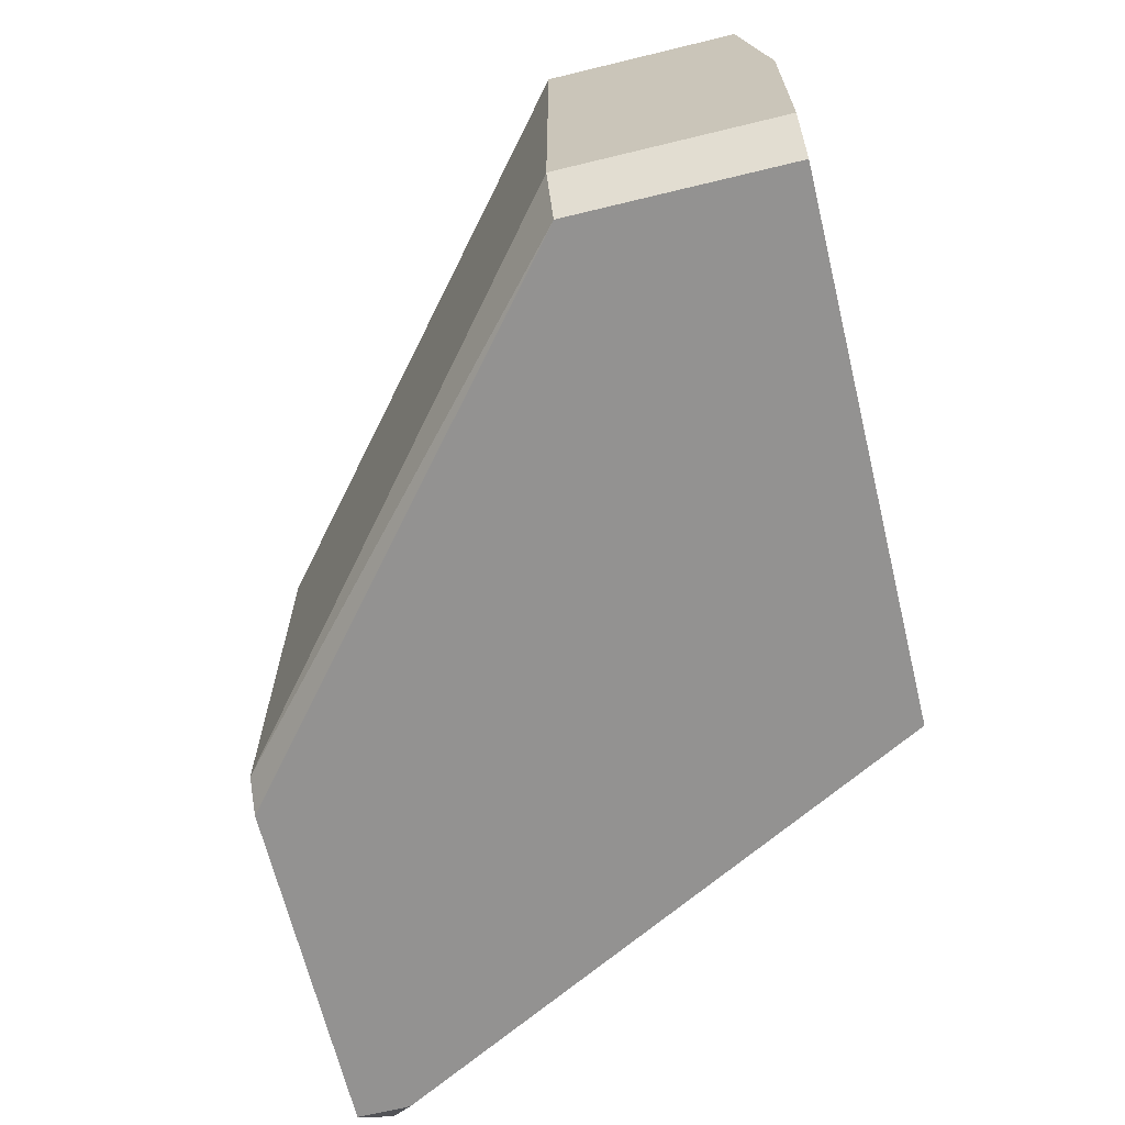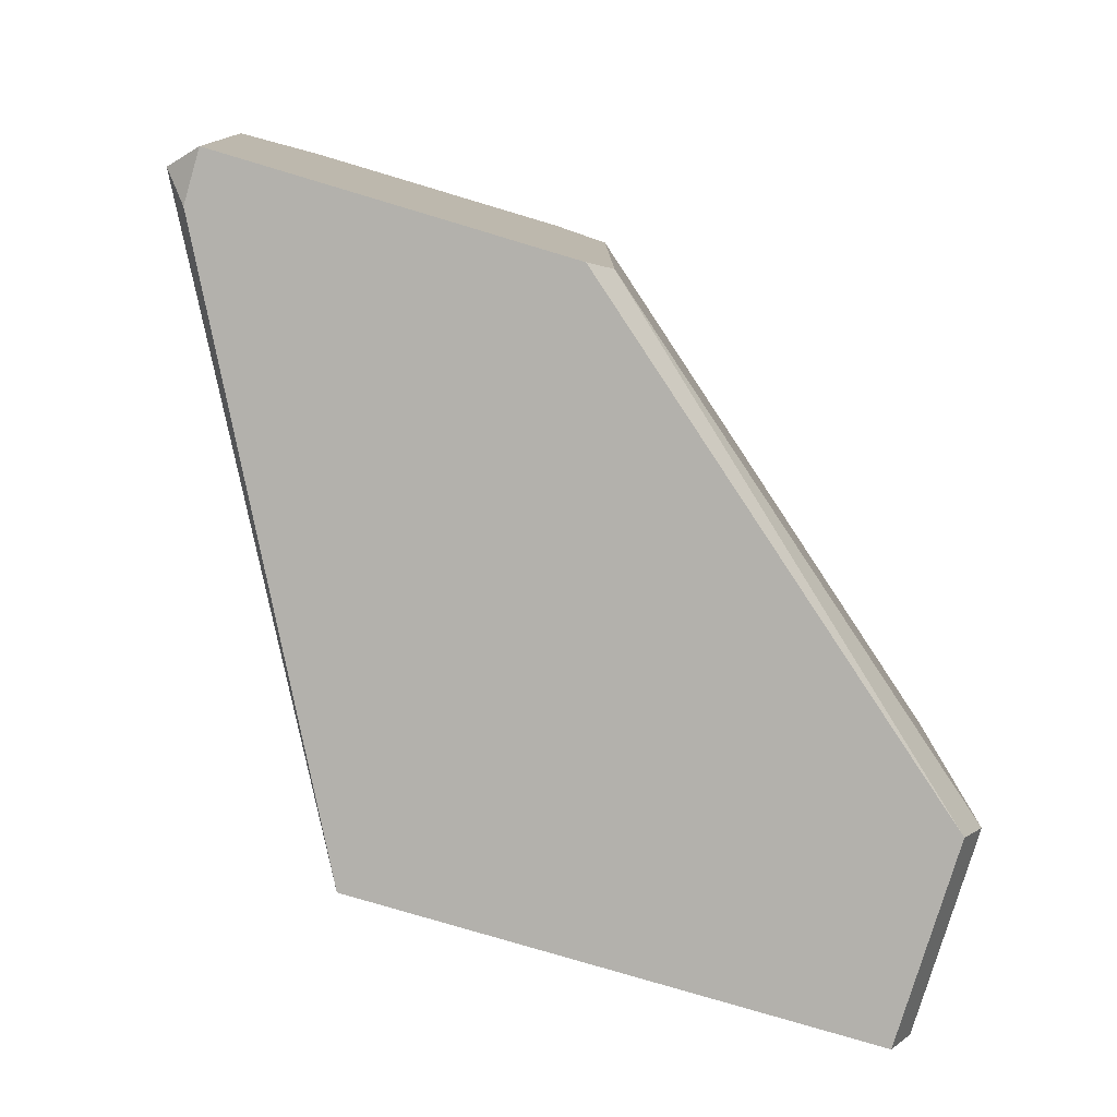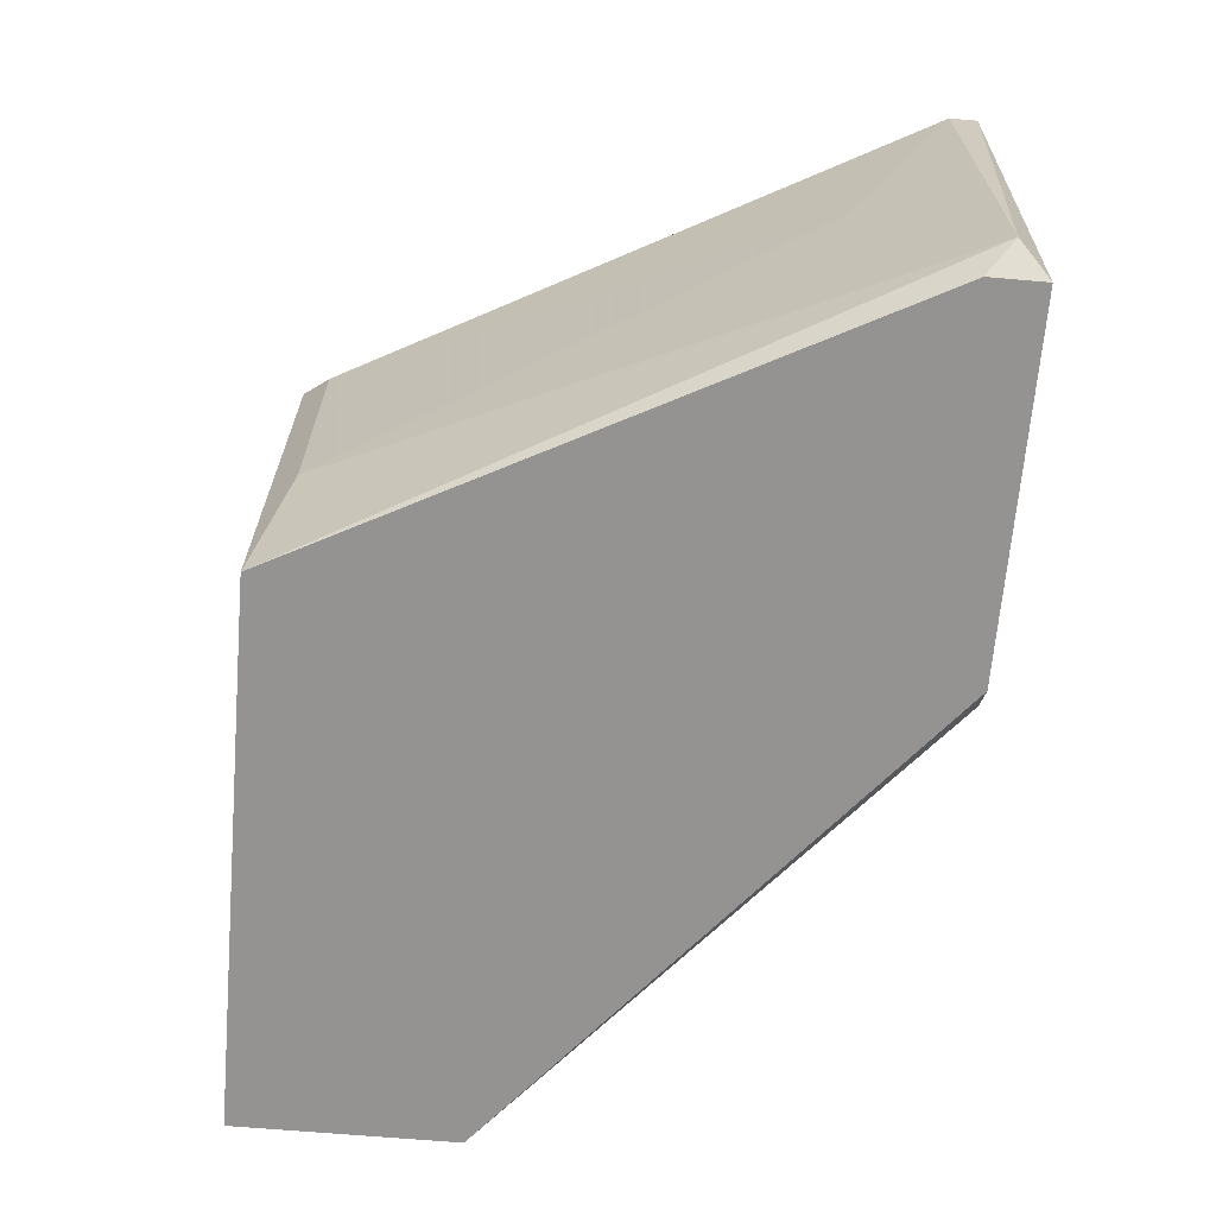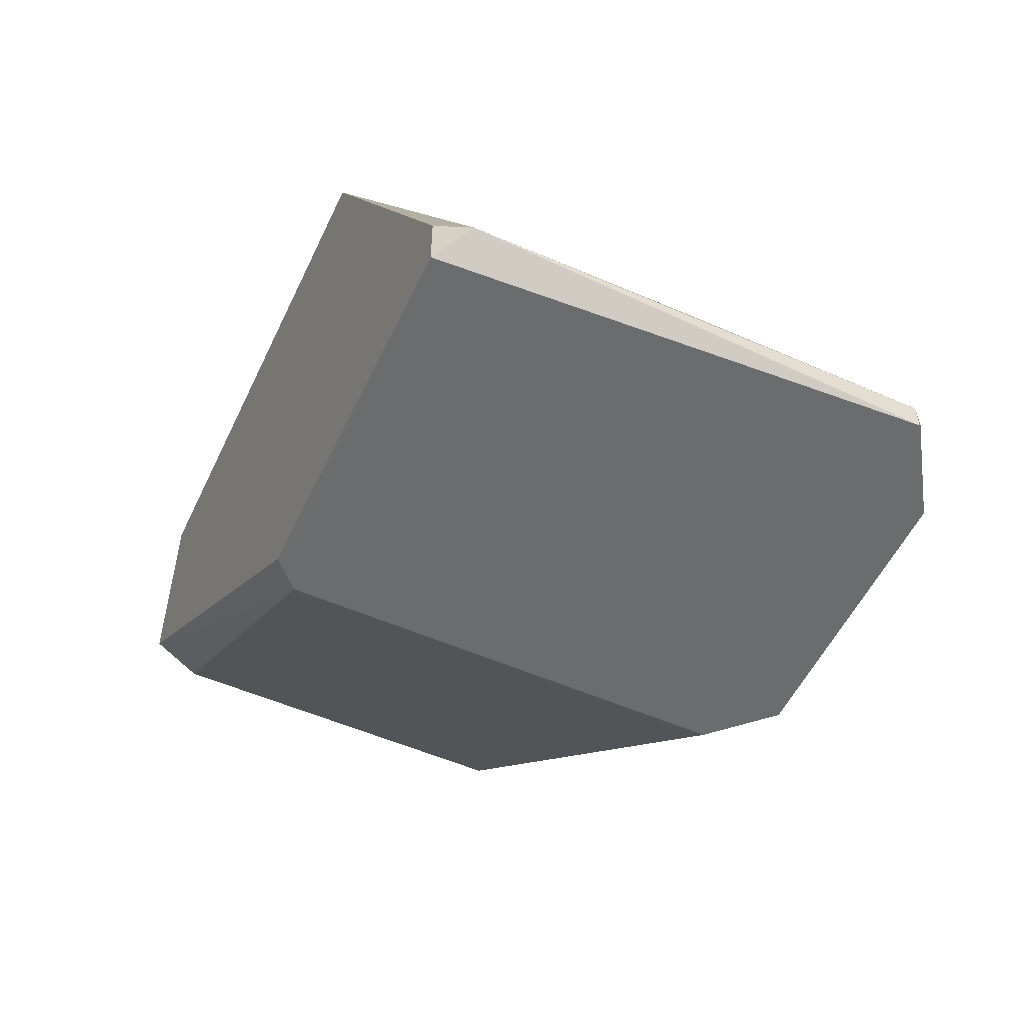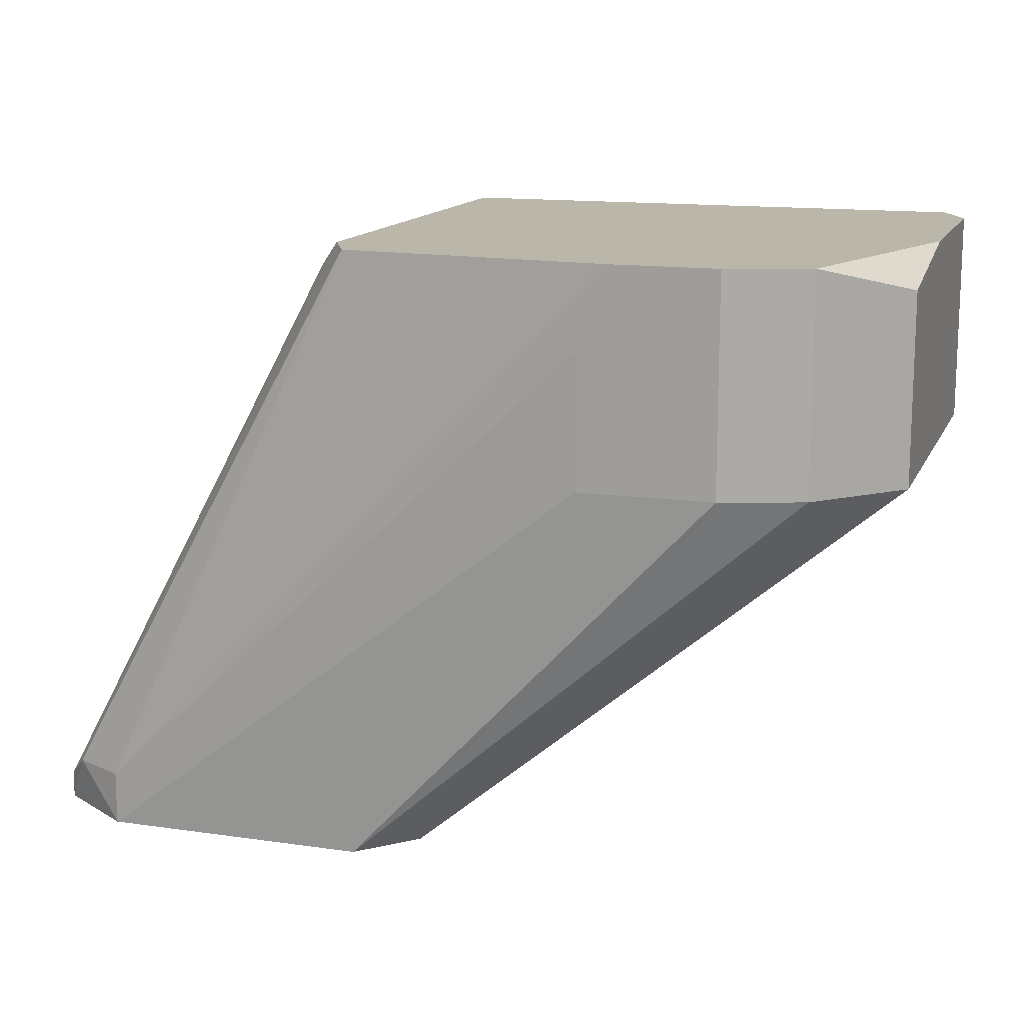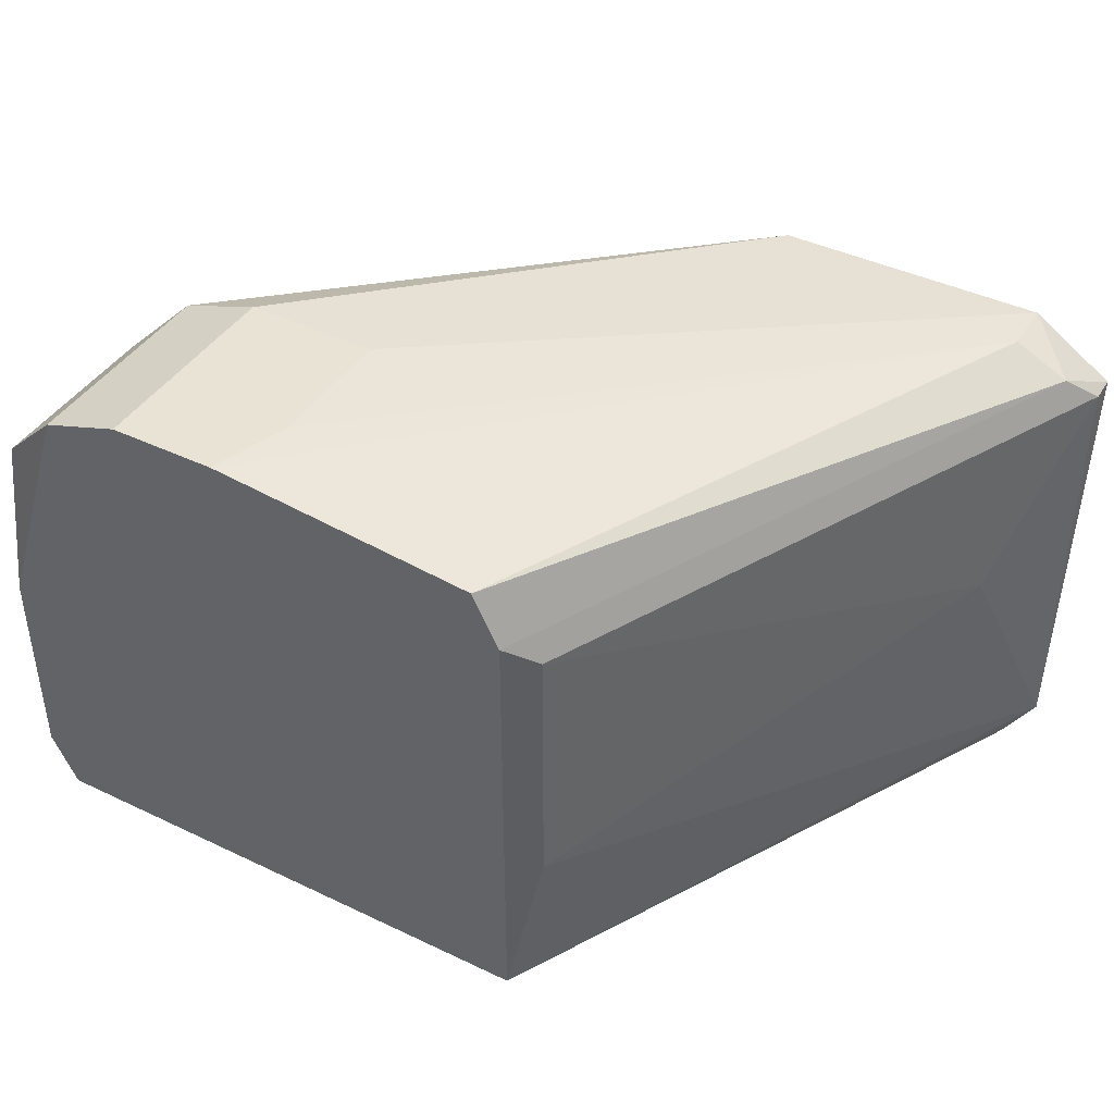
<metadata>
{"format":"obj","ext":"obj","renderer":"f3d","projection":"perspective","resolution":1024,"background":"white","views":[{"elev":-66.4,"azim":-76.3,"up":"+Y"},{"elev":-79.1,"azim":163.4,"up":"+Y"},{"elev":-66.8,"azim":85.1,"up":"+Y"},{"elev":-53.6,"azim":65.0,"up":"+Z"},{"elev":14.0,"azim":-162.3,"up":"+Z"},{"elev":42.0,"azim":29.9,"up":"+Y"}]}
</metadata>
<code>
v -0.09472 -0.008878 0.0238
v -0.09472 -0.008878 0.03549
v -0.06844 -0.008878 0.001902
v -0.08011 0.02033 0.03111
v -0.08011 0.02033 0.0238
v -0.06698 0.01887 0.03549
v -0.06698 0.01887 0.001902
v -0.04945 -0.008878 0.004825
v -0.04945 -0.008878 0.001902
v -0.04945 0.01741 0.004825
v -0.08742 0.02033 0.0238
v -0.08742 0.02033 0.03549
v -0.04799 0.01595 0.003365
v -0.04799 0.01595 0.001902
v -0.04799 -0.007417 0.003365
v -0.09618 -0.005956 0.0238
v -0.09618 -0.005956 0.03549
v -0.09618 0.005728 0.03549
v -0.09618 0.01449 0.03403
v -0.09618 0.01449 0.0238
v -0.0699 0.01595 0.001902
v -0.0699 -0.007417 0.001902
v -0.08157 0.02033 0.03549
v -0.05237 0.01887 0.004825
v -0.05237 0.01887 0.001902
v -0.0918 0.01887 0.0238
v -0.0918 0.01887 0.03549
v -0.06552 -0.008878 0.03549
v -0.06552 0.01595 0.03549
v -0.05092 0.005728 0.009205
v -0.06406 -0.000114 0.03403
v -0.06406 0.01449 0.03403
f 13 10 29
f 14 22 21
f 28 1 9
f 22 14 9
f 1 28 2
f 28 6 2
f 21 22 20
f 14 21 7
f 21 20 7
f 2 6 12
f 14 7 25
f 25 7 11
f 12 4 11
f 9 14 15
f 22 1 16
f 1 2 16
f 20 22 16
f 19 20 16
f 15 14 13
f 1 22 3
f 9 1 3
f 22 9 3
f 20 19 26
f 7 20 26
f 11 7 26
f 12 11 26
f 2 12 17
f 19 16 17
f 16 2 17
f 32 28 31
f 28 15 31
f 26 19 27
f 12 26 27
f 17 12 27
f 25 4 24
f 13 32 30
f 15 13 30
f 32 31 30
f 31 15 30
f 14 25 10
f 13 14 10
f 24 6 10
f 25 24 10
f 4 25 5
f 25 11 5
f 11 4 5
f 19 17 18
f 27 19 18
f 17 27 18
f 28 9 8
f 15 28 8
f 9 15 8
f 4 12 23
f 12 6 23
f 24 4 23
f 6 24 23
f 6 28 29
f 28 32 29
f 32 13 29
f 10 6 29

</code>
